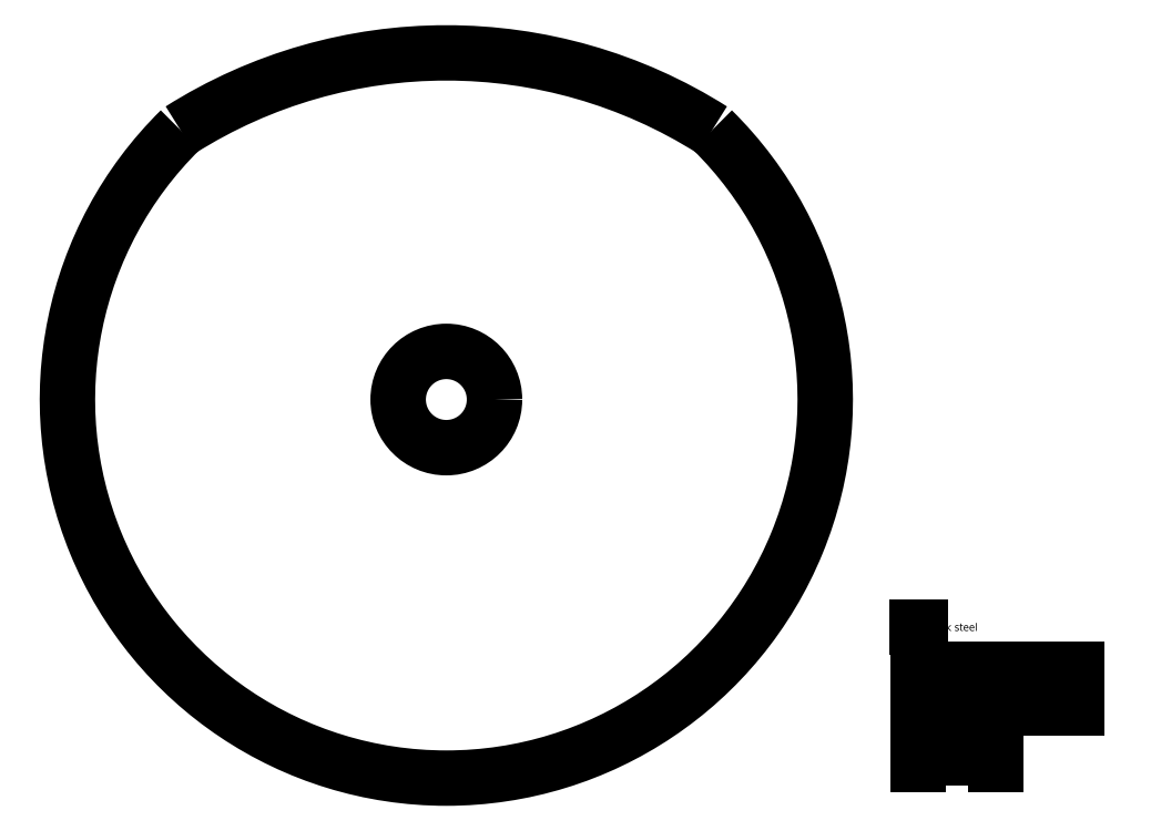
<metadata>
{"format":"dxf","ext":"dxf","renderer":"ezdxf+matplotlib","layout":"modelspace","background":"white","min_lineweight":24,"dpi":150}
</metadata>
<code>
0
SECTION
2
ENTITIES
0
ARC
8
0
10
18.61
20
11.51
30
0
40
9.829
50
134.6
51
45.41
0
ARC
8
0
10
18.61
20
7.605
30
0
40
12.9
50
57.67
51
122.3
0
CIRCLE
8
0
10
18.61
20
11.51
30
0
40
1.25
0
LWPOLYLINE
8
0
90
        4
70
     1
43
0
10
30.86
20
3.503
10
32.86
20
3.503
10
32.86
20
4.503
10
30.86
20
4.503
0
DIMENSION
360
2CC
8
0
2
*D11
10
32.86
20
2.218
30
0
11
31.86
21
2.218
31
0
70
    32
71
     5
42
2
3
Standard
13
30.86
23
3.503
33
0
14
32.86
24
3.503
34
0
0
DIMENSION
360
2CF
8
0
2
*D12
10
34.78
20
3.503
30
0
11
34.78
21
4.003
31
0
70
    32
71
     5
3
Standard
13
32.86
23
4.503
33
0
14
32.86
24
3.503
34
0
50
90
0
MTEXT
8
0
10
30.82
20
5.767
30
0
40
0.2
41
3.269
71
     1
72
     5
1
\A1;{\H0.7x;\S1/4;}" thick steel
73
     1
44
1
0
ENDSEC
0
EOF

</code>
